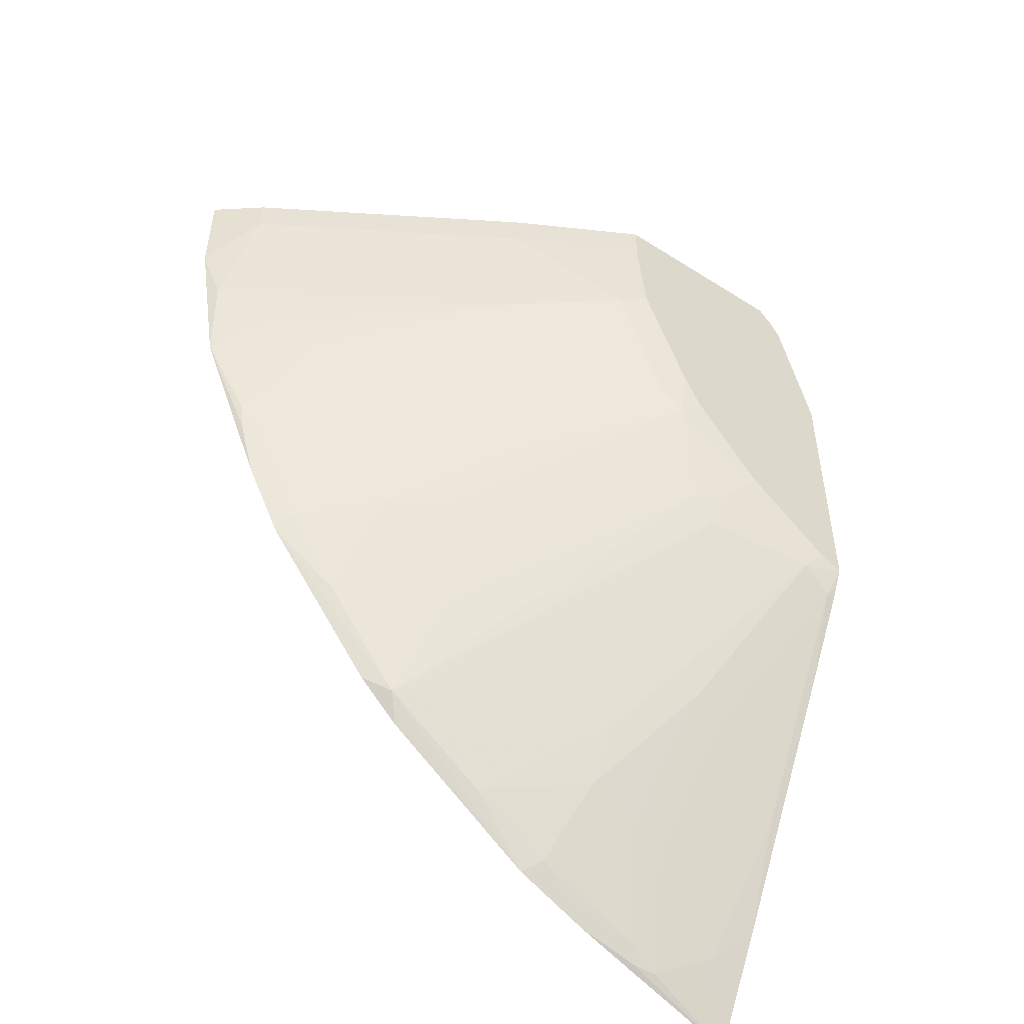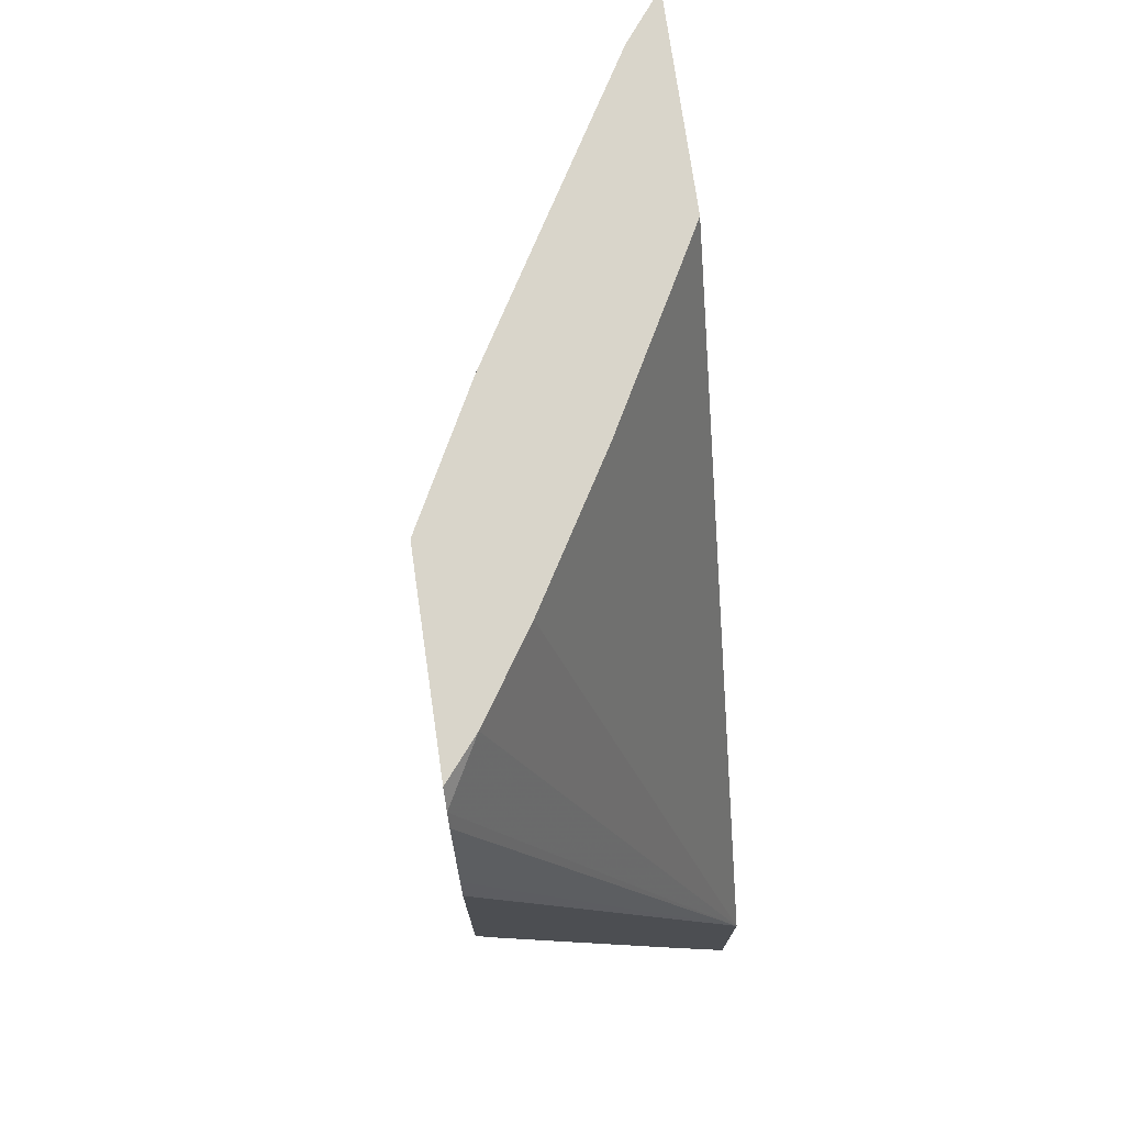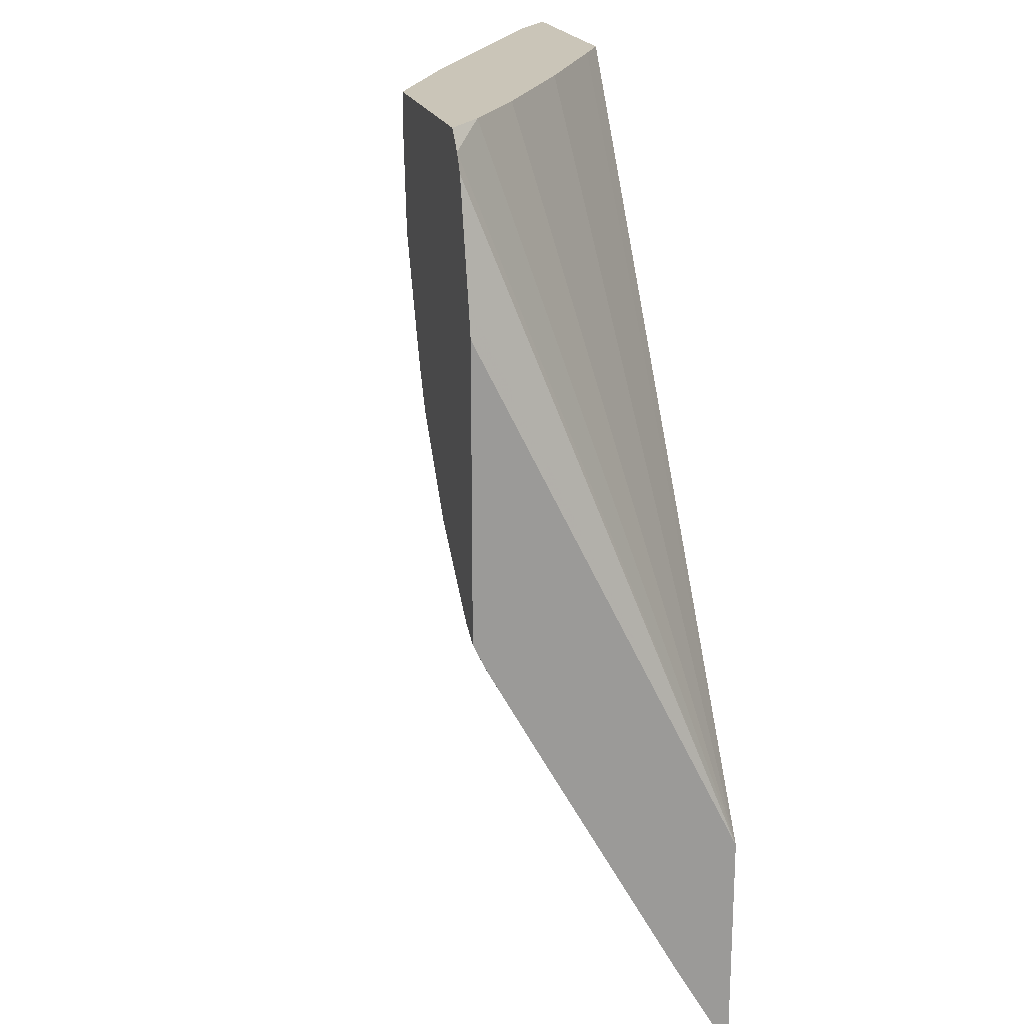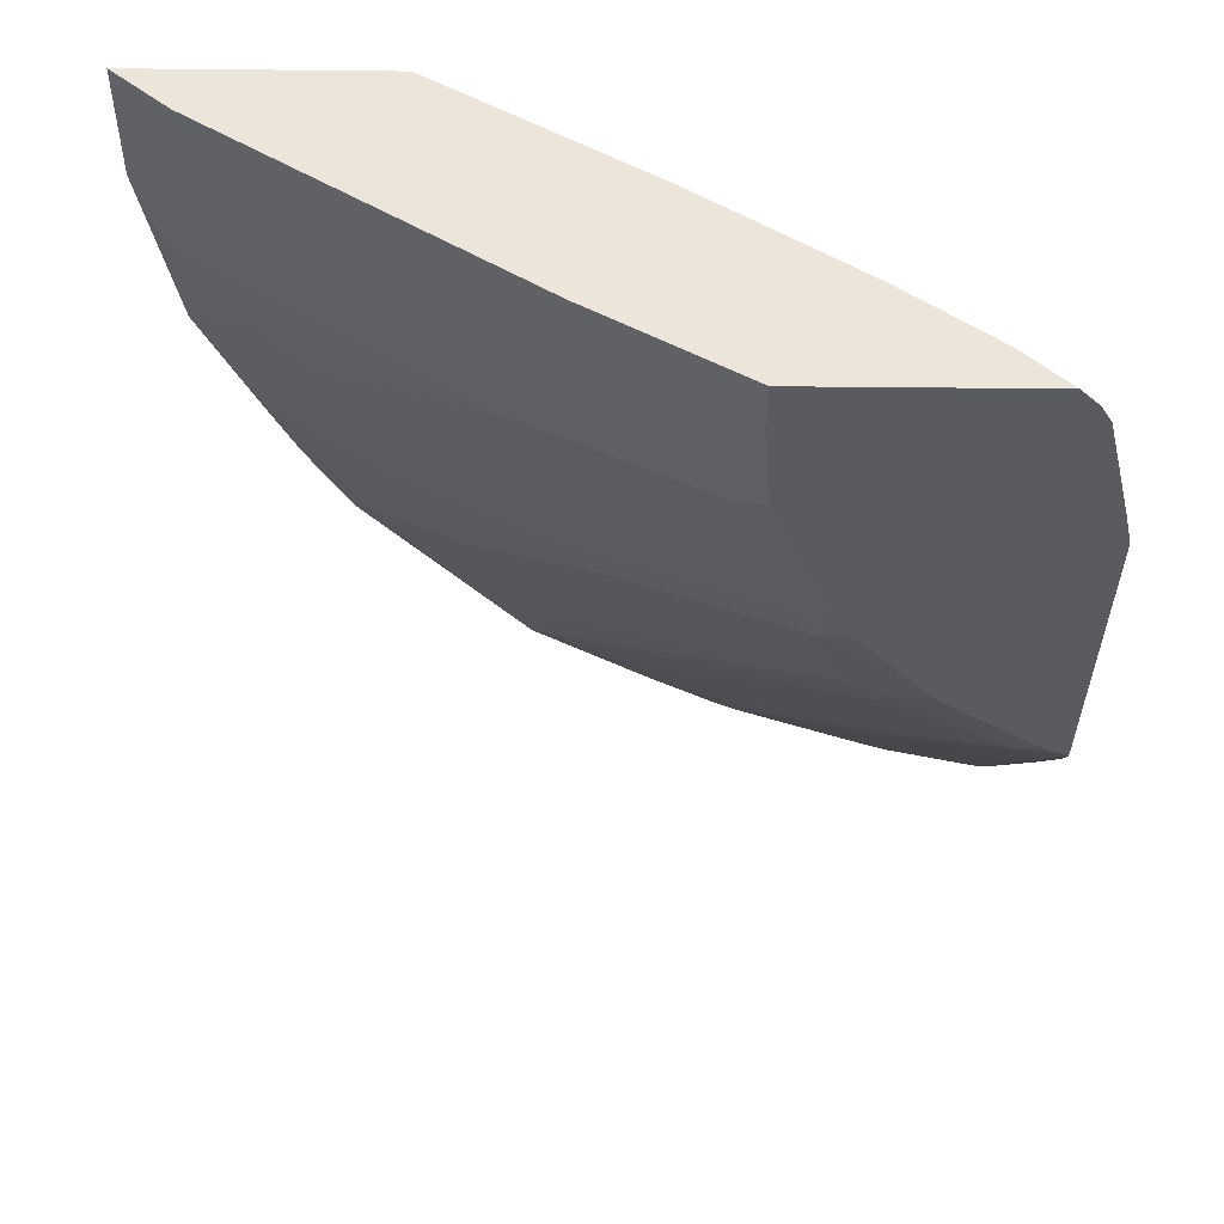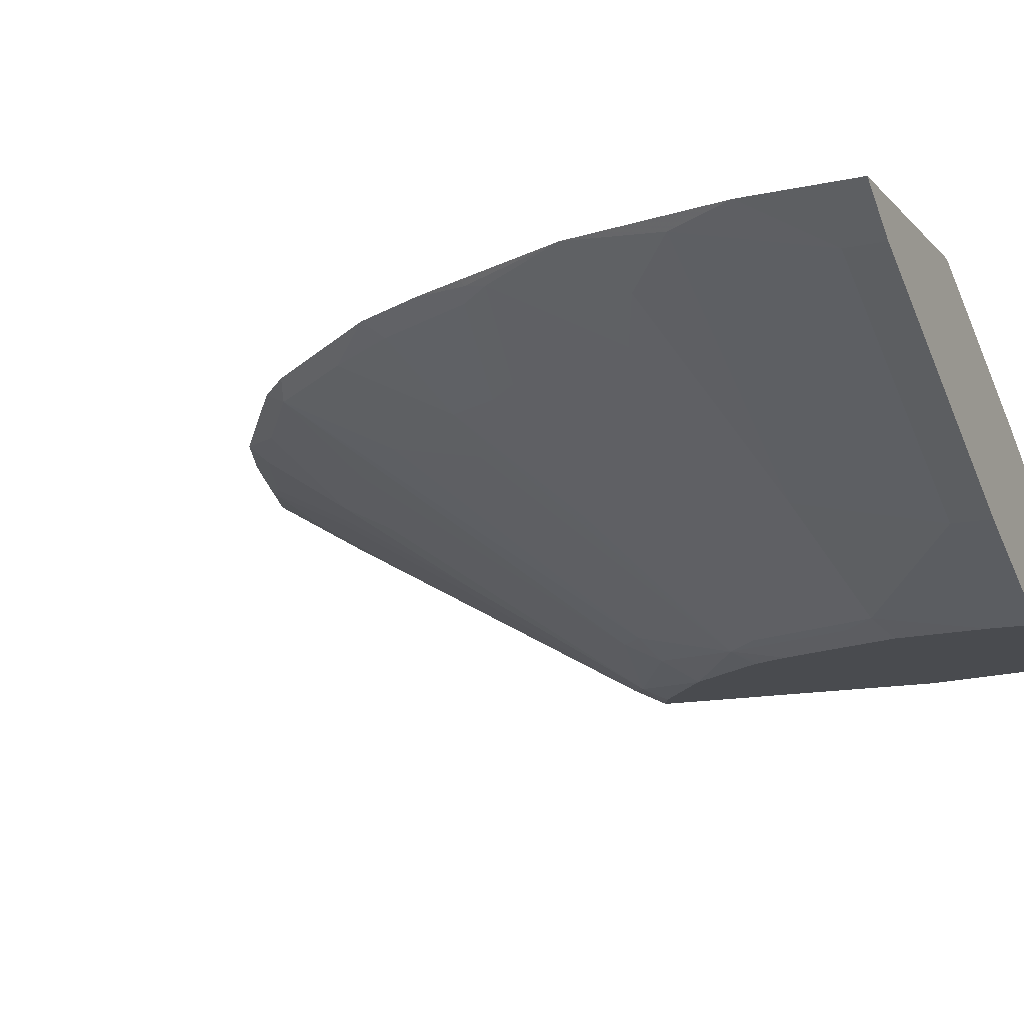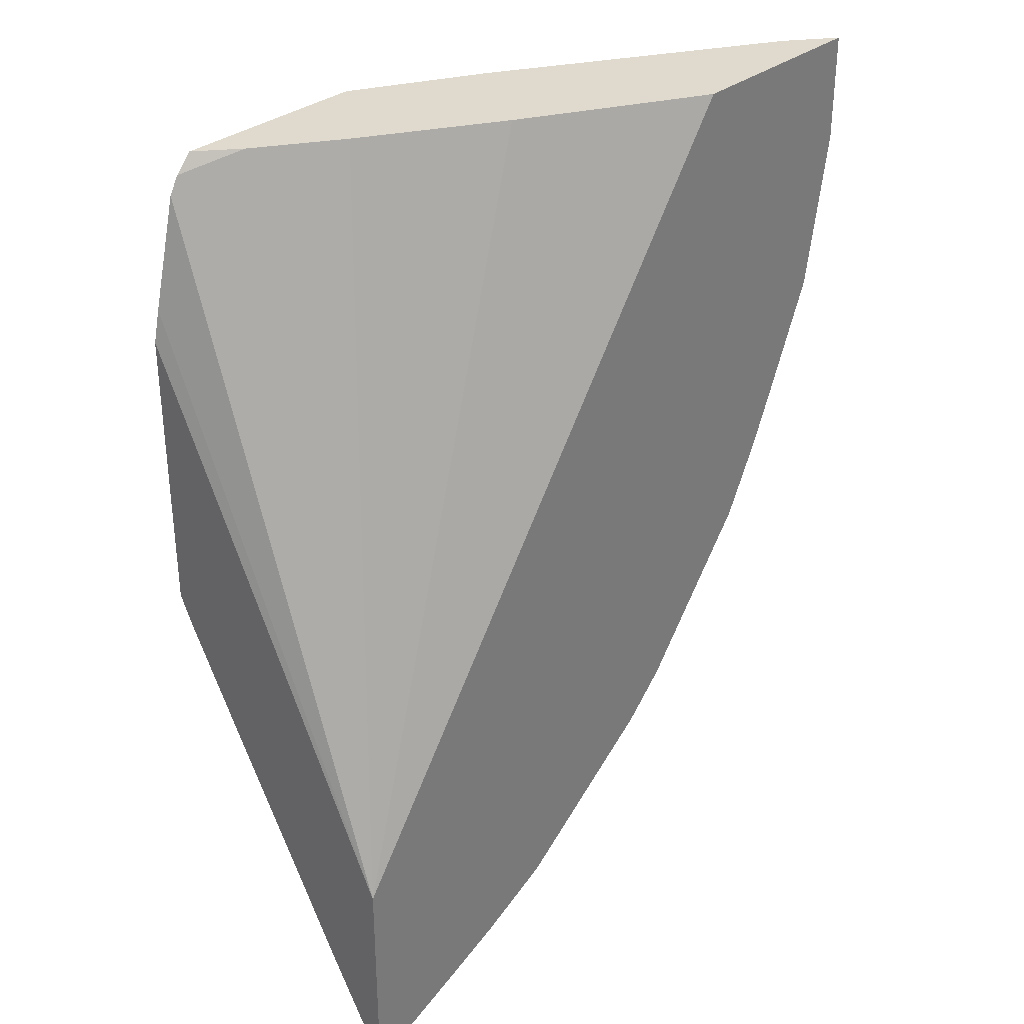
<metadata>
{"format":"obj","ext":"obj","renderer":"f3d","projection":"perspective","resolution":1024,"background":"white","views":[{"elev":-50.7,"azim":-34.9,"up":"+Z"},{"elev":74.6,"azim":81.8,"up":"+Z"},{"elev":20.3,"azim":74.7,"up":"+Z"},{"elev":-32.8,"azim":-0.8,"up":"+Y"},{"elev":-13.7,"azim":-63.7,"up":"+Y"},{"elev":32.9,"azim":132.7,"up":"+Z"}]}
</metadata>
<code>
v -0.2087 -0.1021 -0.1342
v -0.2143 -0.1021 -0.1097
v -0.2087 -0.1021 -0.3598
v -0.2087 0.1053 -0.5516
v -0.2352 -0.1021 -0.02604
v -0.2257 -0.1021 -0.3513
v -0.2406 -0.09414 -0.3661
v -0.2162 -0.09065 -0.3835
v -0.2087 -0.09441 -0.376
v -0.2087 0.1053 -0.7335
v -0.5934 0.1053 0.001451
v -0.561 0.08756 0.001451
v -0.4533 0.02789 0.001451
v -0.3488 -0.03486 0.001451
v -0.286 -0.0767 0.001451
v -0.2428 -0.1021 -0.01265
v -0.2277 -0.1021 -0.3503
v -0.2955 -0.1021 -0.2955
v -0.3173 -0.08716 -0.3173
v -0.3243 -0.07321 -0.3452
v -0.3662 0.03137 -0.5335
v -0.3662 0.0523 -0.5753
v -0.3034 -0.01046 -0.4916
v -0.2087 -0.09065 -0.3835
v -0.279 -0.006965 -0.509
v -0.2999 0.05579 -0.6137
v -0.2162 0.01395 -0.5718
v -0.2087 -0.04613 -0.4646
v -0.2087 0.1051 -0.7333
v -0.279 0.09763 -0.6973
v -0.2964 0.1011 -0.6939
v -0.2985 0.1053 -0.696
v -0.7546 0.1053 0.001451
v -0.2557 -0.1021 0.001451
v -0.3503 -0.1021 -0.2277
v -0.3662 -0.09414 -0.2406
v -0.3452 -0.07321 -0.3243
v -0.5335 0.09414 -0.5335
v -0.4499 0.0523 -0.5126
v -0.4499 0.09414 -0.5962
v -0.3243 0.0523 -0.5962
v -0.3871 0.09414 -0.638
v -0.2371 0.0767 -0.6764
v -0.2087 0.05847 -0.6528
v -0.3034 0.09414 -0.6799
v -0.3627 0.09763 -0.6555
v -0.355 0.1053 -0.6709
v -0.3424 0.1053 -0.6771
v -0.7183 0.0767 0.001451
v -0.7546 0.1053 -0.08303
v -0.4092 -0.1021 0.001451
v -0.3532 -0.1021 -0.2219
v -0.3608 -0.1021 -0.2067
v -0.3652 -0.1021 -0.1978
v -0.408 -0.09414 -0.1361
v -0.3836 -0.09065 -0.2162
v -0.4916 -0.01046 -0.3034
v -0.5753 0.0523 -0.3661
v -0.5335 0.03137 -0.3661
v -0.5125 0.0523 -0.4498
v -0.5474 0.1011 -0.5265
v -0.5286 0.1053 -0.5495
v -0.5265 0.1011 -0.5475
v -0.4011 0.1053 -0.6478
v -0.5962 0.09414 -0.4498
v -0.6479 0.1053 -0.4011
v -0.3968 0.1053 -0.65
v -0.6137 0.01395 0.001451
v -0.7183 0.0767 -0.02791
v -0.7337 0.1053 -0.2085
v -0.7392 0.09763 -0.1325
v -0.5091 -0.04881 0.001451
v -0.4092 -0.1021 -0.03266
v -0.3831 -0.1021 -0.153
v -0.4026 -0.1021 -0.1021
v -0.4254 -0.09065 -0.1116
v -0.5091 -0.006965 -0.279
v -0.4464 -0.06972 -0.1535
v -0.6137 0.05579 -0.2999
v -0.5962 0.0523 -0.3243
v -0.659 0.09414 -0.3452
v -0.6381 0.09414 -0.387
v -0.5558 0.1053 -0.5223
v -0.5432 0.1053 -0.5349
v -0.5223 0.1053 -0.5558
v -0.6493 0.1053 -0.3982
v -0.6137 0.01395 -0.02791
v -0.6974 0.09763 -0.279
v -0.6974 0.0767 -0.1744
v -0.696 0.1053 -0.2985
v -0.6939 0.1011 -0.2965
v -0.6346 0.03486 -0.1325
v -0.5091 -0.04881 -0.02791
v -0.4673 -0.06972 -0.06979
v -0.53 -0.02788 -0.1325
v -0.6555 0.05579 -0.1953
v -0.6764 0.0767 -0.2372
v -0.5928 0.03486 -0.2581
v -0.6799 0.09414 -0.3034
v -0.6772 0.1053 -0.3425
f 42 64 67
f 40 64 42
f 38 66 61
f 38 58 65
f 38 60 59
f 38 59 58
f 42 67 46
f 38 65 66
f 42 46 45
f 55 74 75
f 49 69 87
f 49 87 68
f 50 70 71
f 50 71 69
f 51 72 93
f 51 93 73
f 54 74 55
f 55 75 76
f 55 76 56
f 38 64 40
f 46 67 47
f 38 63 64
f 31 46 47
f 38 61 62
f 29 43 30
f 29 44 43
f 30 45 31
f 31 45 46
f 56 76 78
f 31 47 48
f 31 48 32
f 33 50 69
f 33 69 49
f 35 52 36
f 36 52 53
f 36 53 54
f 36 54 55
f 36 55 56
f 36 56 77
f 36 77 57
f 36 57 58
f 36 58 59
f 36 59 60
f 36 60 37
f 37 60 38
f 38 62 63
f 56 78 79
f 70 89 71
f 57 79 80
f 76 95 96
f 76 96 78
f 78 96 97
f 78 97 98
f 78 98 79
f 79 98 97
f 89 97 96
f 79 97 88
f 79 88 99
f 79 99 80
f 80 99 81
f 81 100 86
f 81 99 88
f 81 88 100
f 87 92 95
f 87 95 93
f 88 97 89
f 88 91 100
f 89 96 95
f 89 95 92
f 27 44 28
f 76 94 95
f 56 79 77
f 73 76 75
f 73 93 94
f 57 80 58
f 57 77 79
f 58 80 81
f 58 81 82
f 58 82 65
f 61 83 84
f 61 84 62
f 61 66 83
f 62 85 63
f 63 85 64
f 65 82 66
f 66 82 81
f 66 81 86
f 68 87 93
f 68 93 72
f 69 71 87
f 70 88 89
f 70 90 91
f 70 91 88
f 71 89 92
f 71 92 87
f 73 94 76
f 27 43 44
f 1 17 6
f 26 30 27
f 3 7 8
f 3 8 9
f 4 10 32
f 4 32 48
f 4 48 47
f 4 47 67
f 4 67 64
f 4 64 85
f 4 85 62
f 3 6 7
f 4 62 84
f 4 83 66
f 4 66 86
f 4 86 100
f 4 100 90
f 4 90 70
f 4 70 50
f 4 50 33
f 4 33 11
f 4 11 12
f 4 84 83
f 2 4 5
f 1 4 2
f 1 10 4
f 90 100 91
f 1 2 5
f 1 5 16
f 1 16 34
f 1 34 51
f 1 51 73
f 1 73 75
f 1 75 74
f 1 74 54
f 1 54 53
f 1 53 52
f 1 52 35
f 1 35 18
f 1 18 17
f 1 6 3
f 1 3 9
f 1 9 24
f 1 24 28
f 1 28 44
f 1 44 29
f 1 29 10
f 4 12 13
f 4 13 14
f 4 14 15
f 4 15 16
f 11 14 13
f 11 13 12
f 15 34 16
f 18 35 36
f 18 36 19
f 19 37 20
f 19 36 37
f 20 37 38
f 20 38 39
f 20 39 21
f 21 39 38
f 21 38 40
f 21 40 22
f 22 41 23
f 22 40 42
f 22 42 45
f 22 45 41
f 23 41 26
f 23 26 25
f 26 41 45
f 26 45 30
f 11 15 14
f 27 30 43
f 11 34 15
f 11 72 51
f 4 16 5
f 6 17 7
f 7 17 18
f 7 18 19
f 7 19 20
f 7 20 21
f 7 21 22
f 7 22 23
f 7 23 25
f 7 25 8
f 8 24 9
f 8 25 26
f 8 26 27
f 8 27 28
f 8 28 24
f 10 29 30
f 10 30 31
f 10 31 32
f 11 33 49
f 11 49 68
f 11 68 72
f 11 51 34
f 93 95 94

</code>
